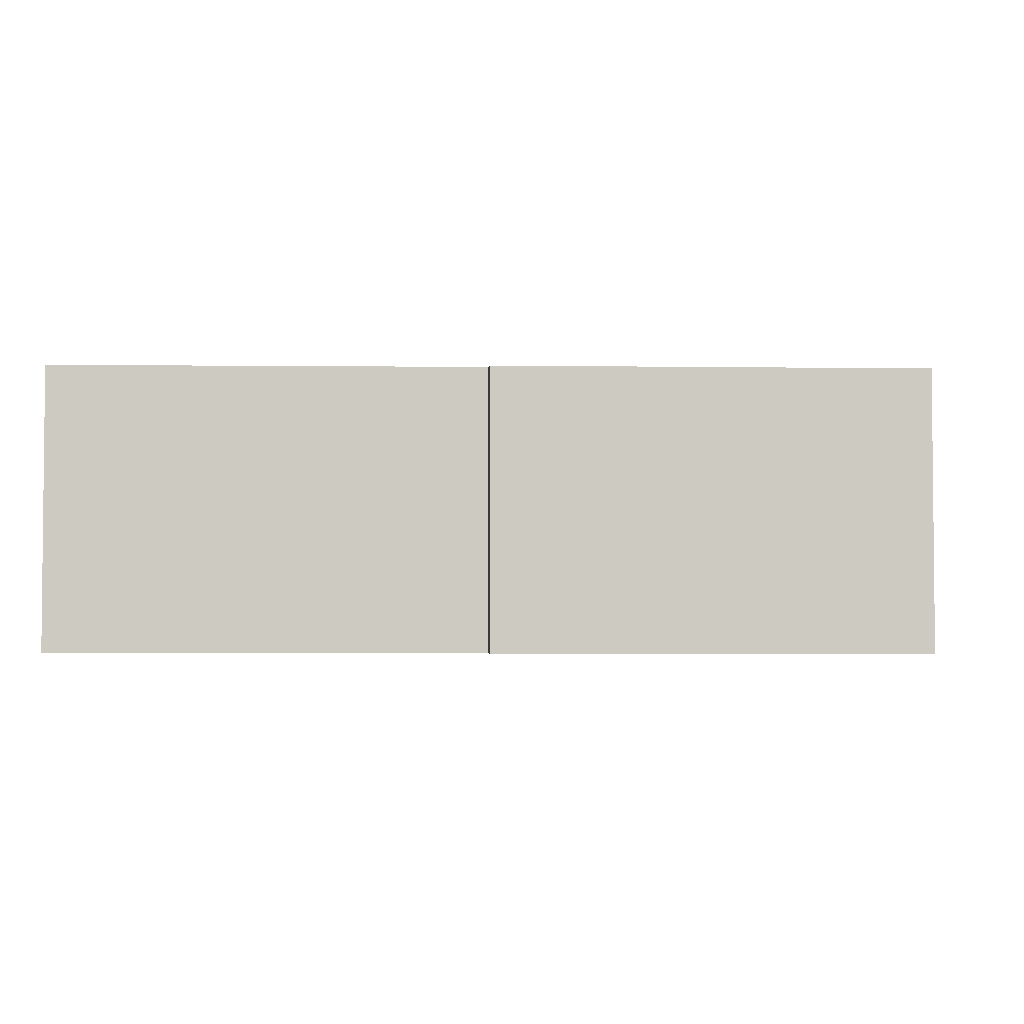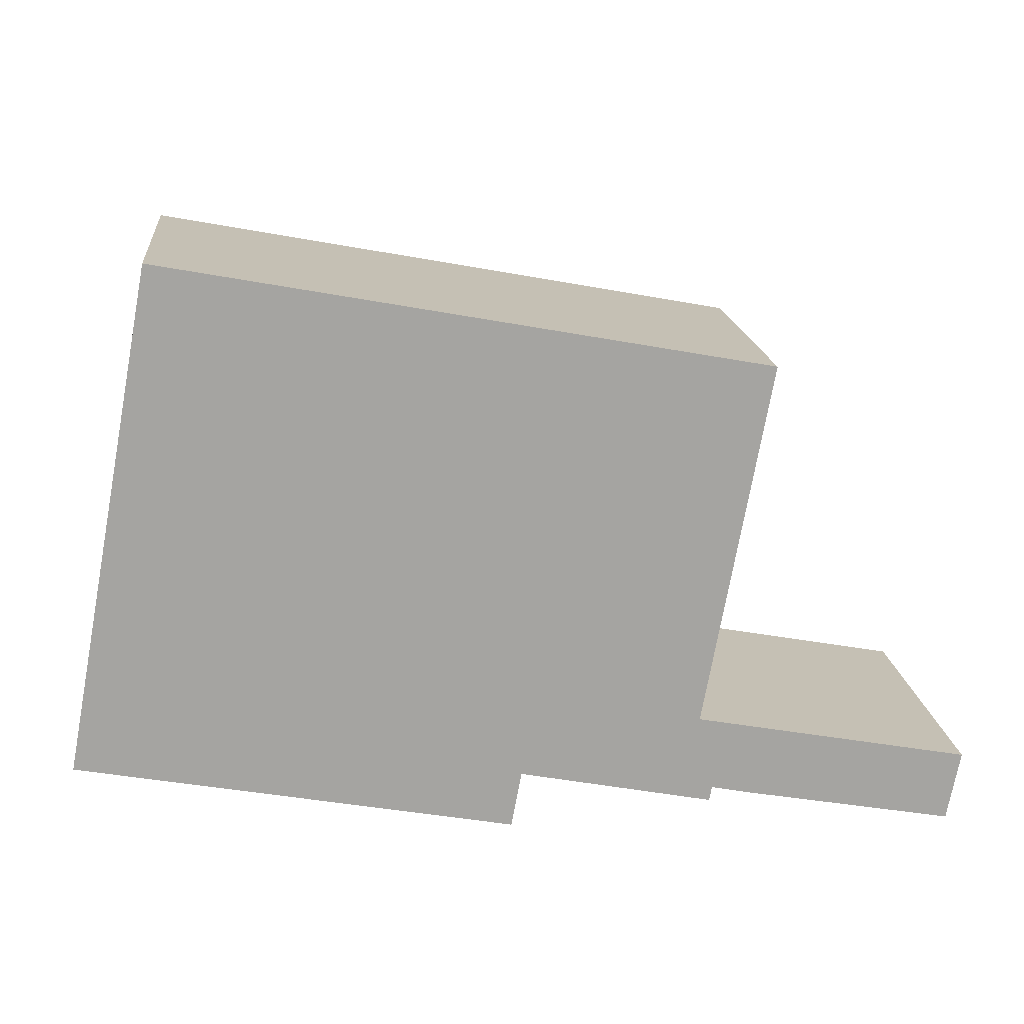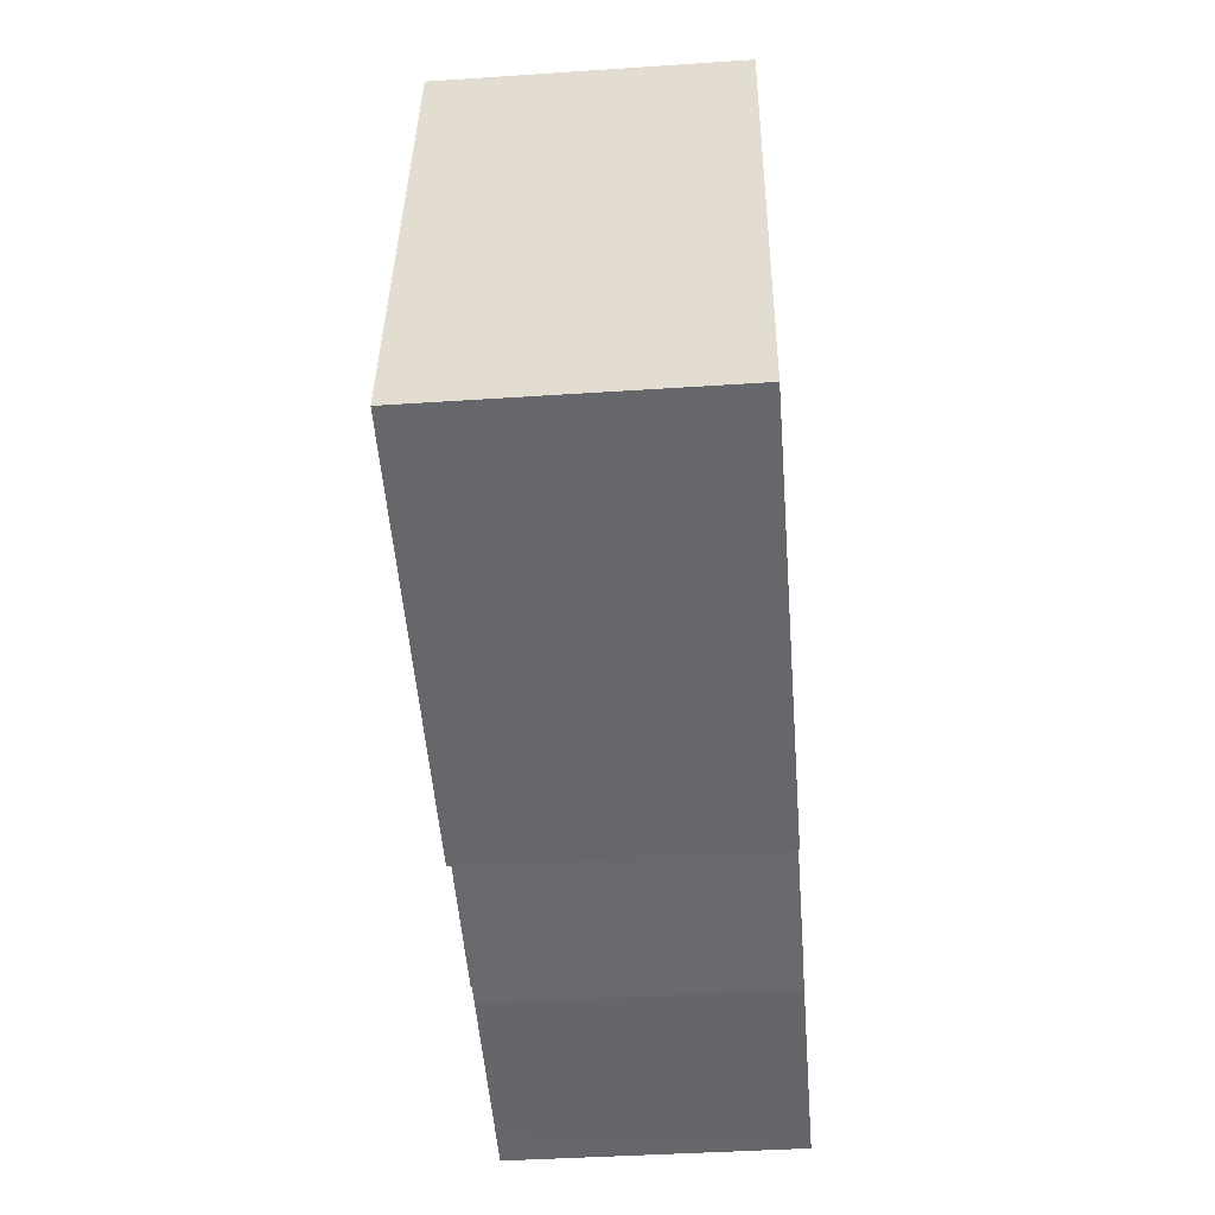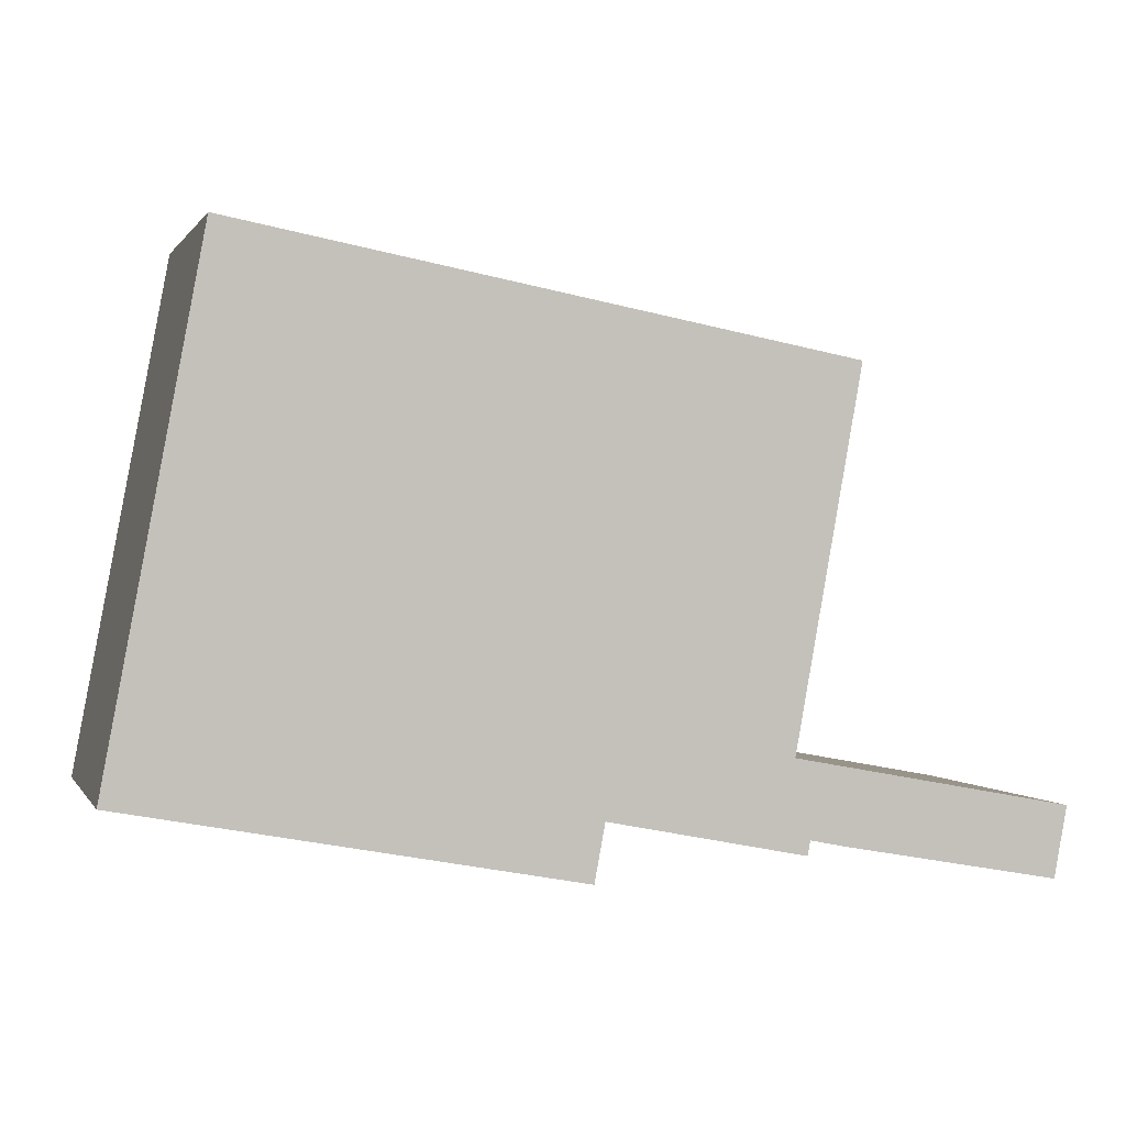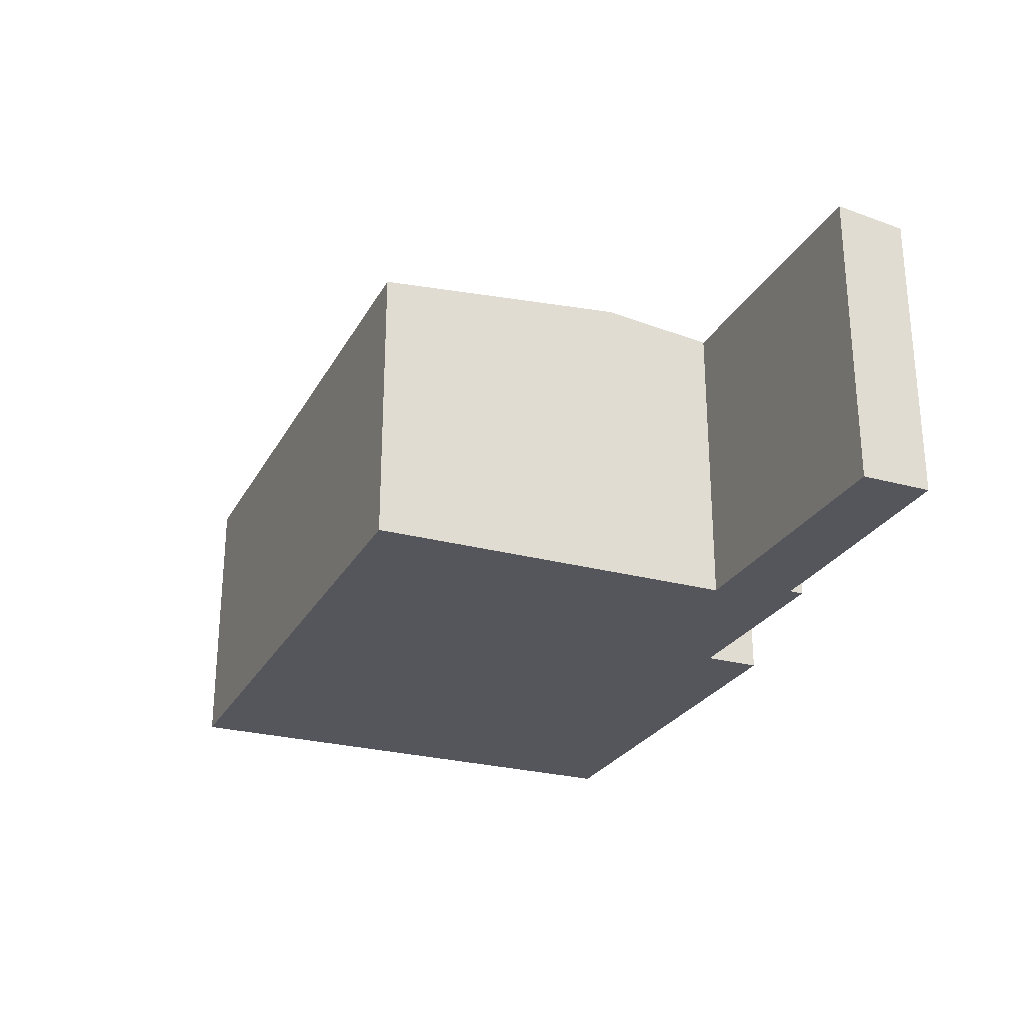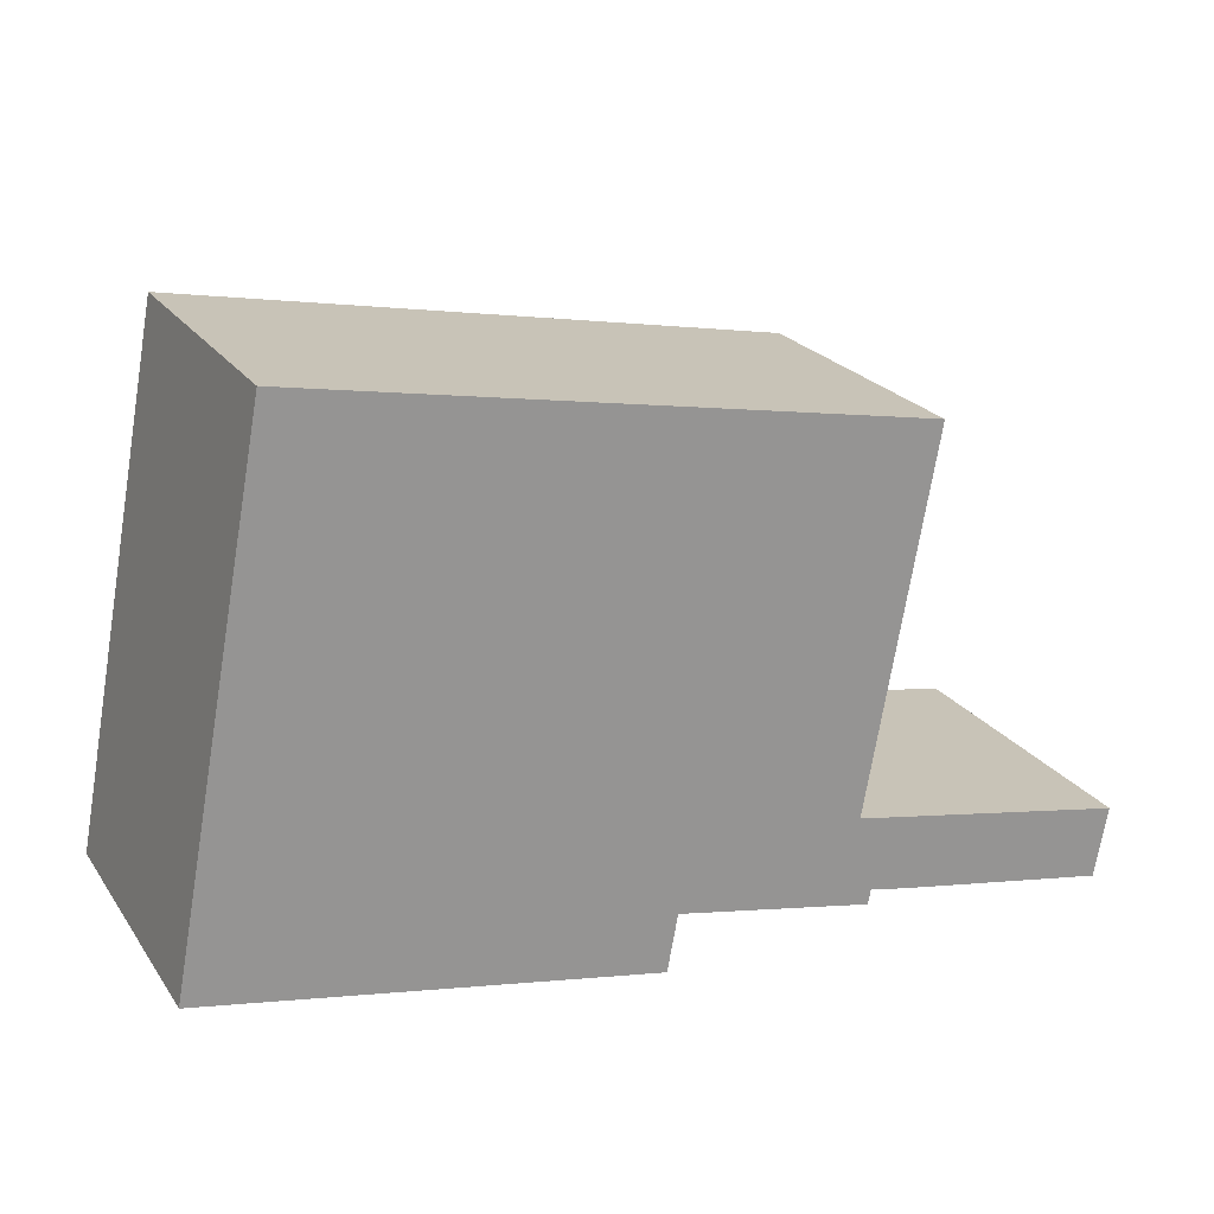
<metadata>
{"format":"obj","ext":"obj","renderer":"f3d","projection":"perspective","resolution":1024,"background":"white","views":[{"elev":-3.2,"azim":-172.4,"up":"+Y"},{"elev":17.1,"azim":-5.8,"up":"+Z"},{"elev":-41.8,"azim":-85.4,"up":"+Z"},{"elev":0.3,"azim":-16.3,"up":"+Z"},{"elev":-26.2,"azim":77.3,"up":"+Y"},{"elev":22.7,"azim":-25.7,"up":"+Z"}]}
</metadata>
<code>
v  11.74 3.857 -1.236
v  8.6 3.952 0.296
v  11.92 3.953 -0.323
v  11.28 3.857 -1.15
v  8.941 3.855 -0.737
v  8.471 3.855 -0.643
v  8.365 3.952 0.34
v  8.434 3.836 -0.831
v  8.158 3.836 -0.777
v  8.275 3.952 0.357
v  3.936 4.107 2.7
v  8.545 4.107 1.839
v  5.879 3.838 -0.33
v  5.742 3.761 -1.067
v  0 3.761 2.303e-16
v  1.233 3.761 6.636
v  9.151 3.761 5.164
v  11.74 7.568e-17 -1.236
v  8.941 4.513e-17 -0.737
v  11.28 7.042e-17 -1.15
v  8.471 3.937e-17 -0.643
v  8.434 5.088e-17 -0.831
v  5.879 2.021e-17 -0.33
v  8.158 4.758e-17 -0.777
v  5.742 6.533e-17 -1.067
v  0 0 0
v  9.151 -3.162e-16 5.164
v  8.545 -1.126e-16 1.839
v  8.275 -2.186e-17 0.357
v  11.92 1.978e-17 -0.323
v  1.233 -4.063e-16 6.636
v  8.365 -2.082e-17 0.34
v  8.6 -1.812e-17 0.296
g defaultobject
f 1 2 3
f 2 1 4
f 2 4 5
f 2 5 6
f 2 6 7
f 7 6 8
f 7 8 9
f 7 9 10
f 10 11 12
f 11 10 9
f 11 9 13
f 11 13 14
f 11 14 15
f 11 15 16
f 17 11 16
f 11 17 12
f 18 4 1
f 4 18 5
f 5 18 19
f 19 18 20
f 19 6 5
f 6 19 21
f 22 9 8
f 9 22 13
f 13 22 23
f 23 22 24
f 25 15 14
f 15 25 26
f 21 8 6
f 8 21 22
f 23 14 13
f 14 23 25
f 27 12 17
f 12 27 10
f 10 27 28
f 10 28 29
f 30 1 3
f 1 30 18
f 26 16 15
f 16 26 31
f 31 17 16
f 17 31 27
f 29 7 10
f 7 29 2
f 2 29 3
f 3 29 32
f 3 32 30
f 30 32 33
f 24 29 23
f 29 24 32
f 32 24 22
f 32 22 33
f 33 22 21
f 33 21 30
f 30 21 19
f 30 19 20
f 30 20 18
f 25 31 26
f 31 25 23
f 31 23 27
f 27 23 28
f 28 23 29

</code>
